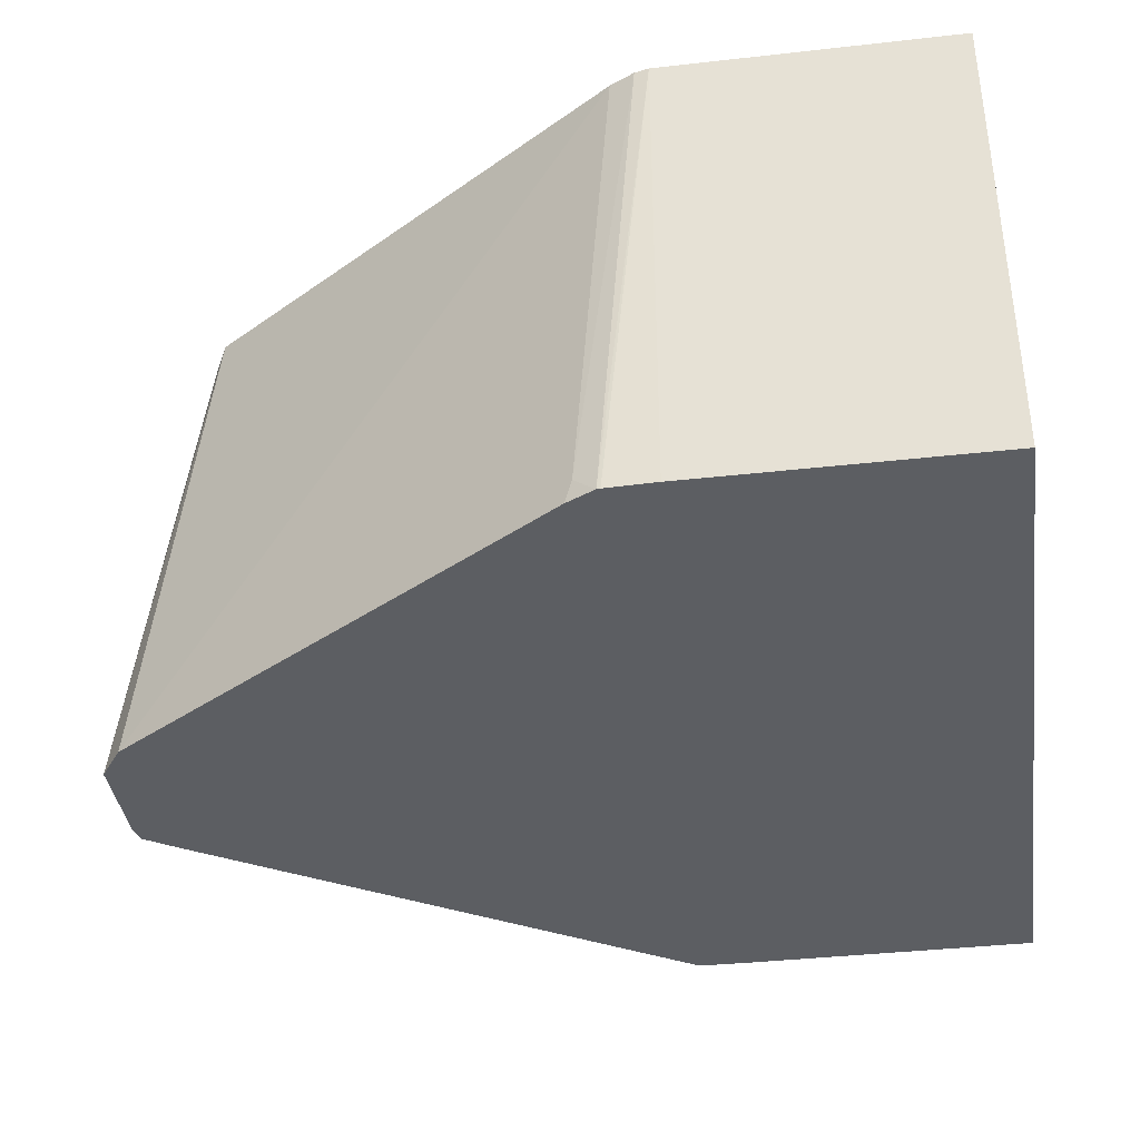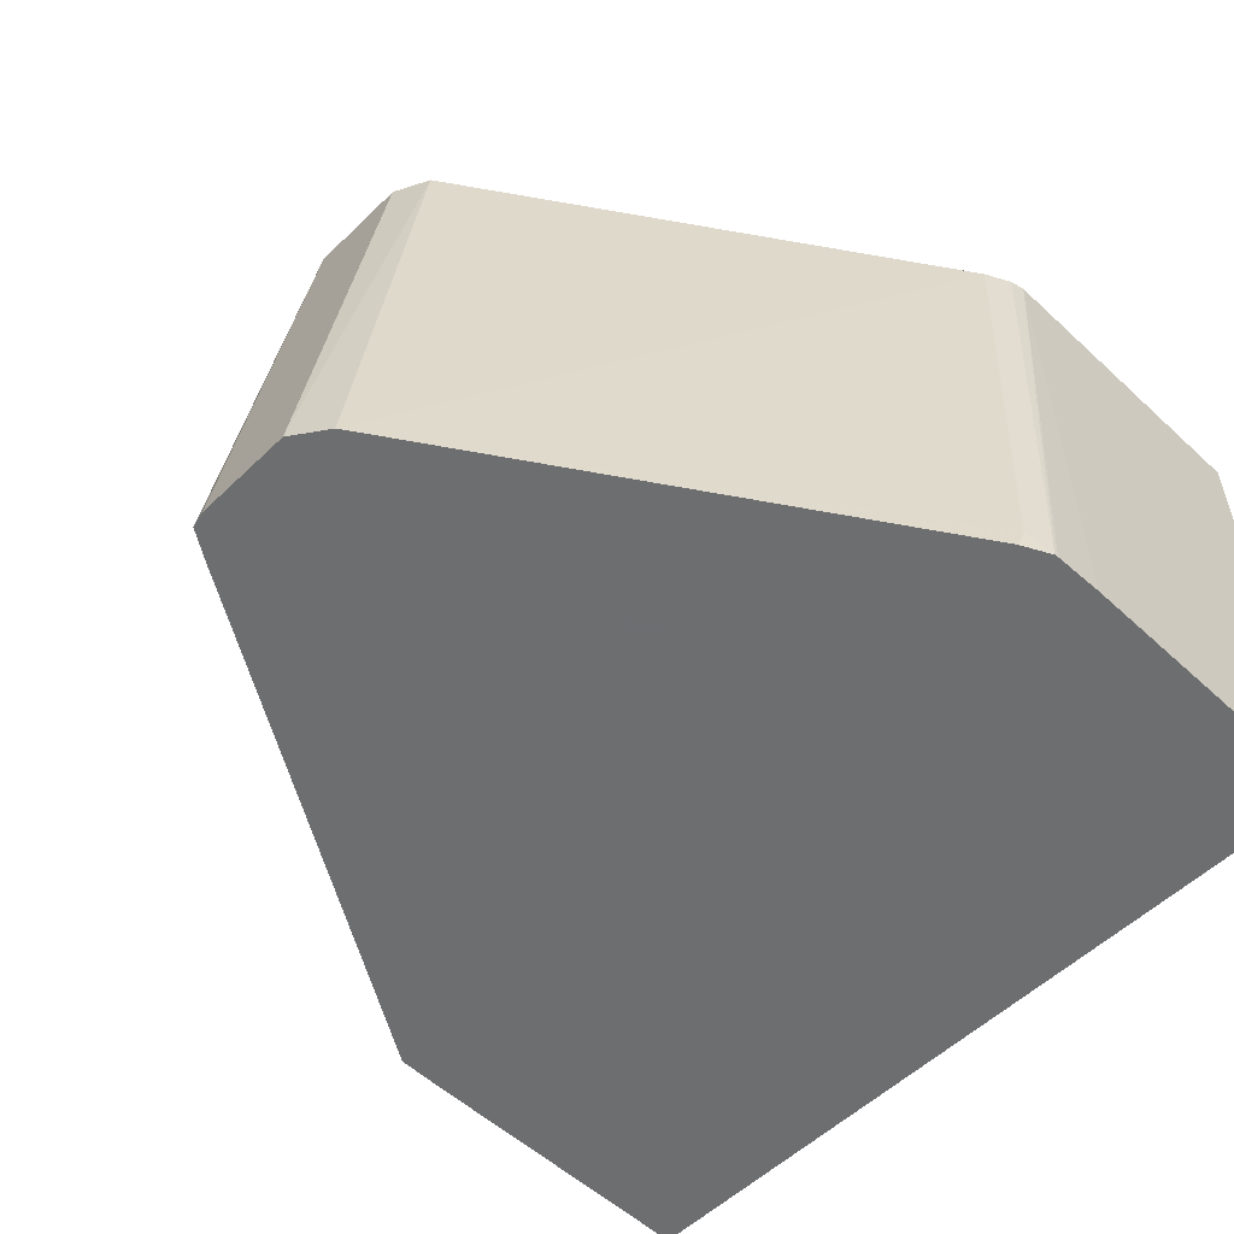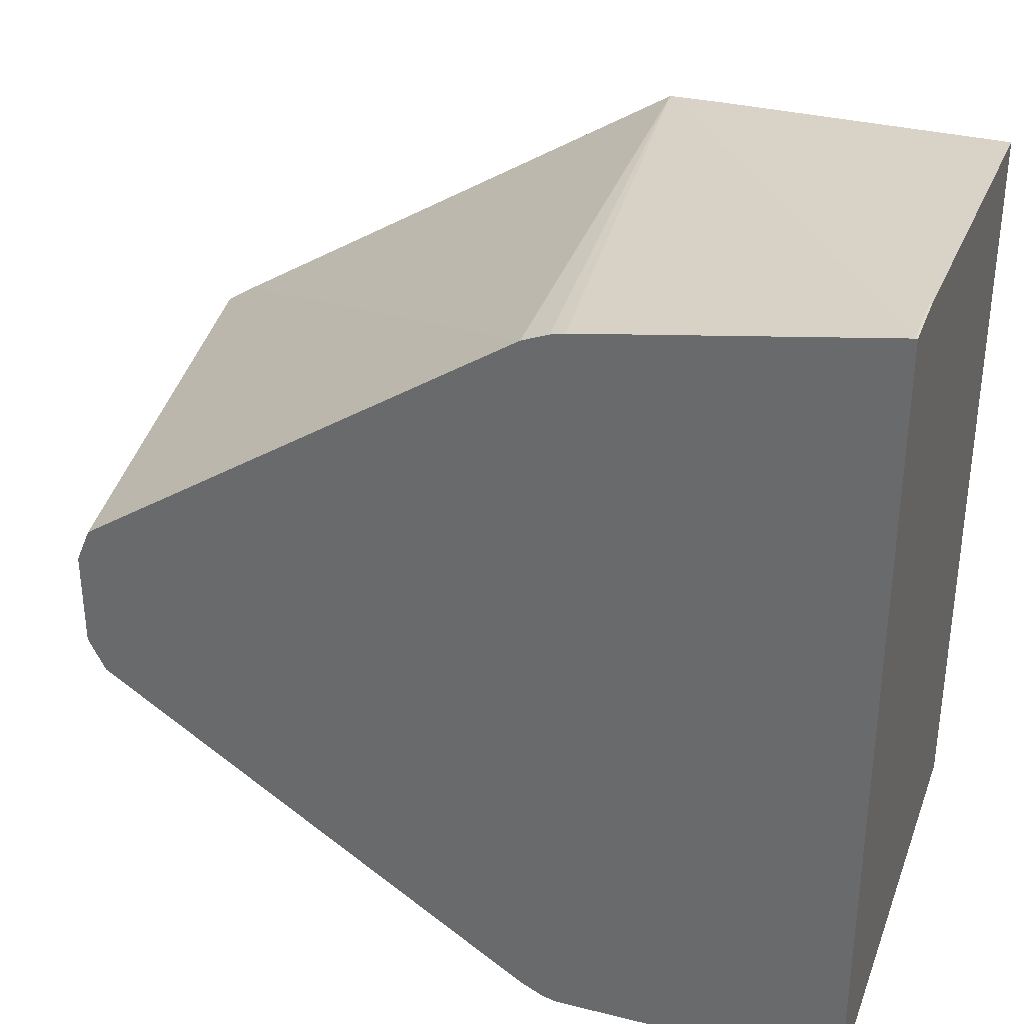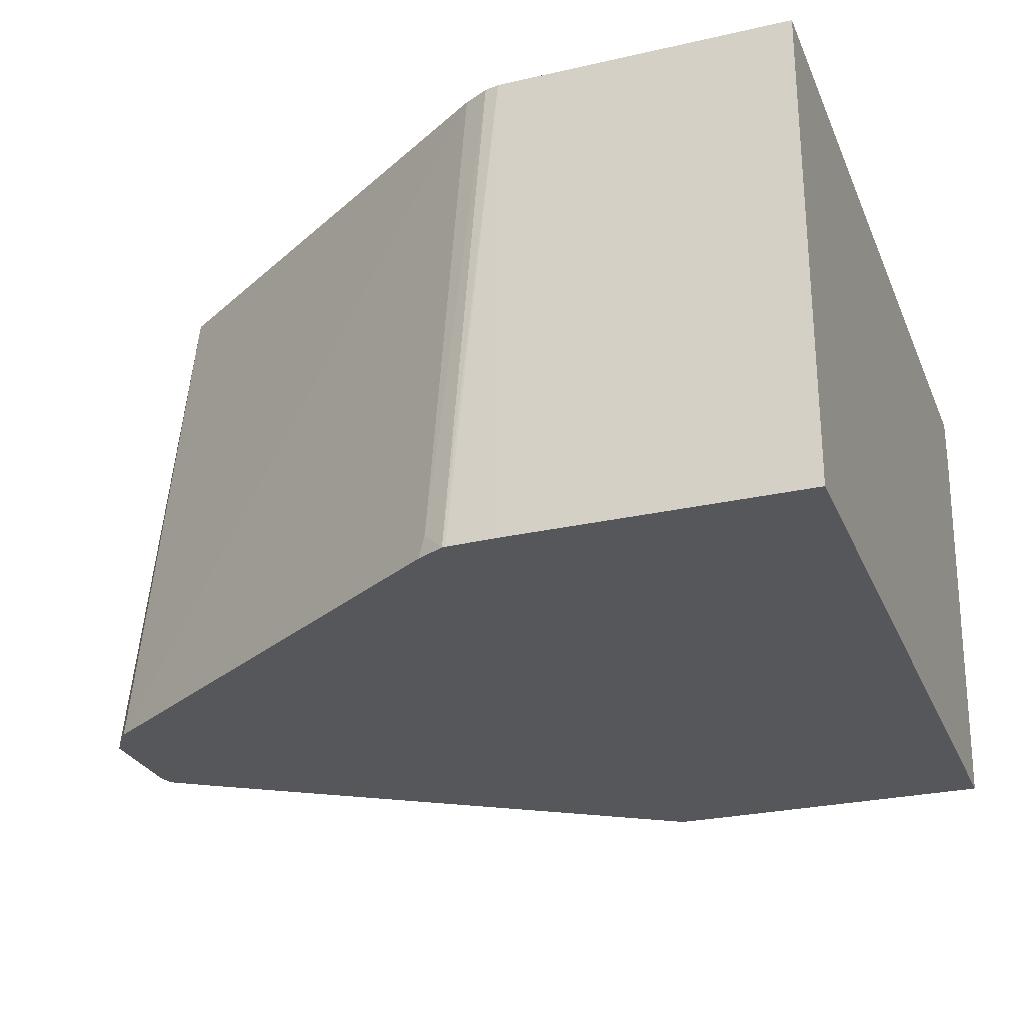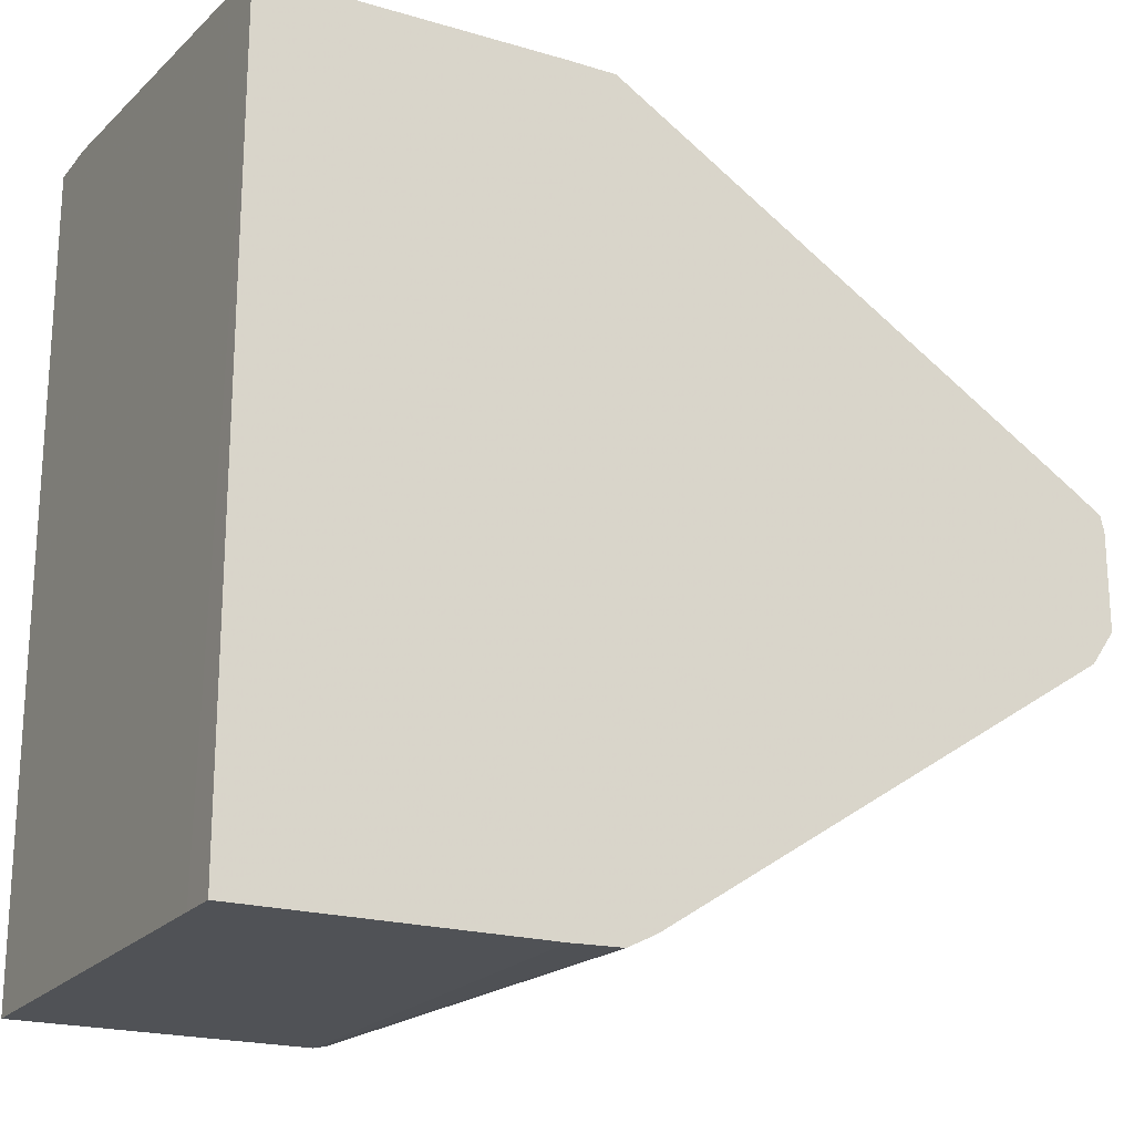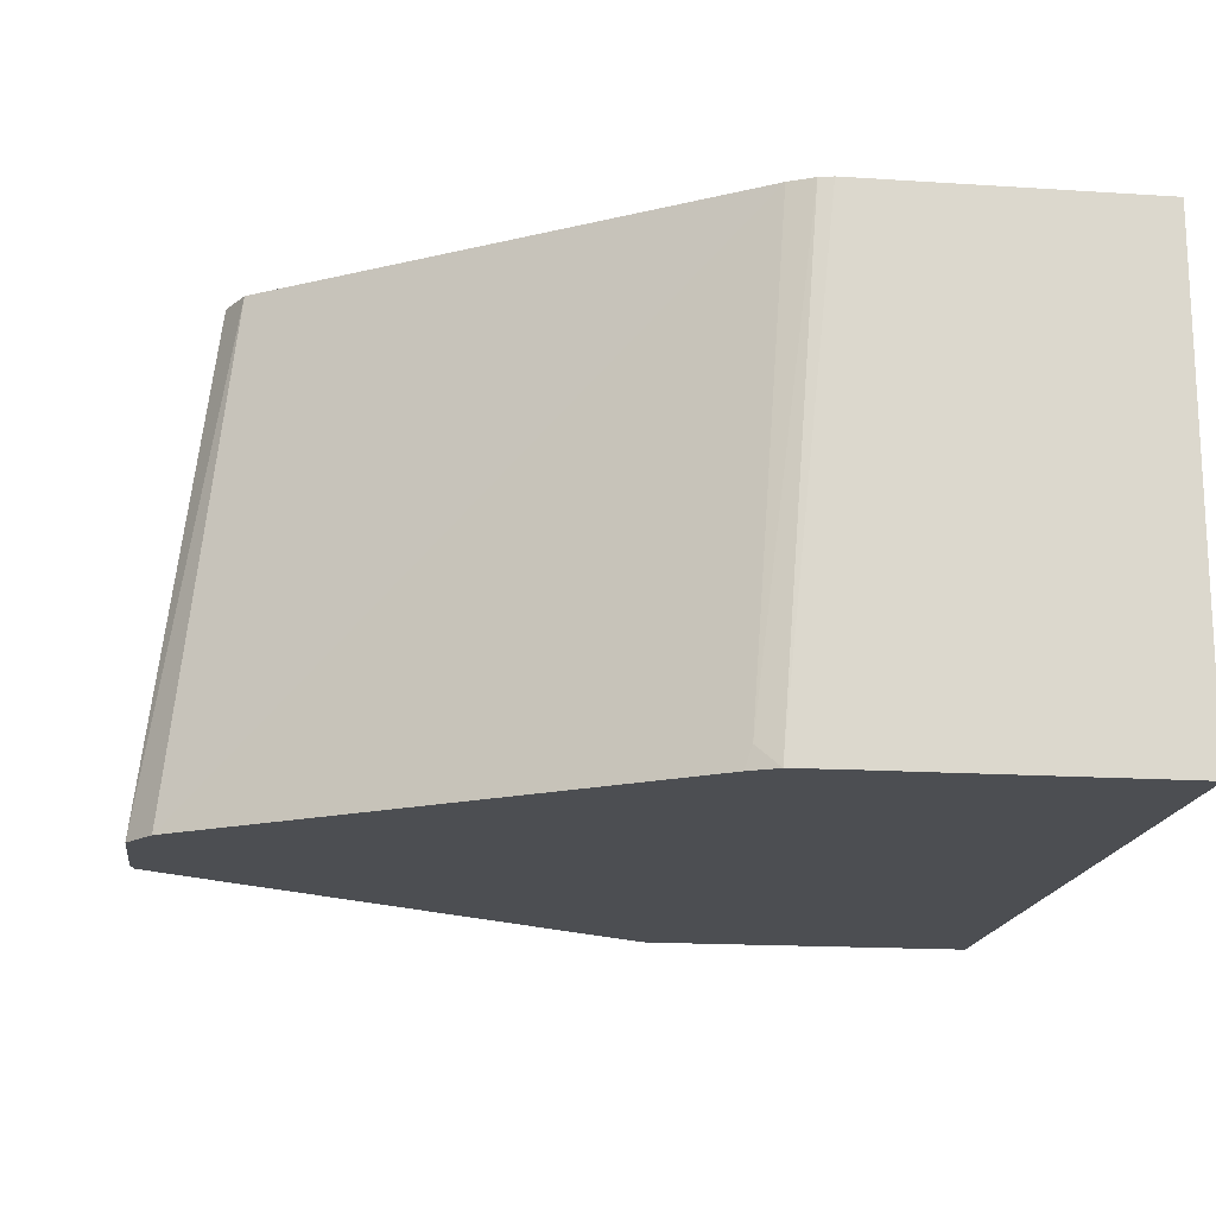
<metadata>
{"format":"obj","ext":"obj","renderer":"f3d","projection":"perspective","resolution":1024,"background":"white","views":[{"elev":-38.2,"azim":8.1,"up":"+Z"},{"elev":-54.3,"azim":-44.4,"up":"+Z"},{"elev":33.7,"azim":18.8,"up":"+Y"},{"elev":-27.1,"azim":19.5,"up":"+Z"},{"elev":-20.6,"azim":151.8,"up":"+Y"},{"elev":-16.9,"azim":-7.5,"up":"+Z"}]}
</metadata>
<code>
v 0.2246 -0.07474 -0.1499
v 0.2246 -0.07474 -0.06302
v 0.2246 -0.07474 -0.1582
v 0.2246 0.06381 -0.1582
v 0.2246 0.08408 -0.06302
v 0.1682 -0.07474 -0.06302
v 0.1682 -0.07474 -0.1582
v 0.2246 0.07474 -0.1582
v 0.2246 0.08408 -0.07474
v 0.2242 0.08408 -0.06302
v 0.1655 -0.07413 -0.06302
v 0.1582 -0.07441 -0.1582
v 0.1588 -0.07449 -0.1582
v 0.1682 0.07474 -0.1582
v 0.2242 0.08408 -0.07474
v 0.1589 0.0746 -0.1582
v 0.1682 0.07474 -0.06302
v 0.1608 -0.07182 -0.06302
v 0.1541 -0.07239 -0.1541
v 0.1528 -0.07172 -0.1582
v 0.1604 0.072 -0.06302
v 0.1655 0.07406 -0.06302
v 0.06741 0.01667 -0.1582
v 0.07678 -0.01576 -0.06302
v 0.06562 -0.0152 -0.1582
v 0.06475 0.01492 -0.1582
v 0.07634 0.01594 -0.06302
v 0.07356 -0.009336 -0.06302
v 0.06107 -0.008683 -0.1582
v 0.06181 0.01294 -0.1582
v 0.07356 0.009335 -0.06302
v 0.06107 0.009988 -0.1582
f 11 19 12
f 8 15 9
f 12 19 20
f 11 18 19
f 10 16 17
f 10 15 16
f 5 15 10
f 6 13 7
f 6 12 13
f 6 11 12
f 14 16 15
f 5 9 15
f 8 14 15
f 16 21 22
f 28 32 29
f 16 23 21
f 18 24 25
f 18 25 19
f 19 25 20
f 21 23 26
f 21 26 27
f 24 28 29
f 24 29 25
f 26 30 27
f 27 30 31
f 28 31 32
f 30 32 31
f 3 8 4
f 16 22 17
f 3 14 8
f 1 8 9
f 3 23 16
f 3 16 14
f 1 2 6
f 1 6 7
f 1 7 3
f 1 3 4
f 1 4 8
f 1 5 2
f 2 5 10
f 2 10 17
f 2 17 22
f 2 22 21
f 2 21 27
f 2 27 31
f 1 9 5
f 2 28 24
f 3 26 23
f 2 31 28
f 3 30 26
f 3 32 30
f 3 25 29
f 3 20 25
f 3 29 32
f 3 12 20
f 3 13 12
f 3 7 13
f 2 11 6
f 2 18 11
f 2 24 18

</code>
